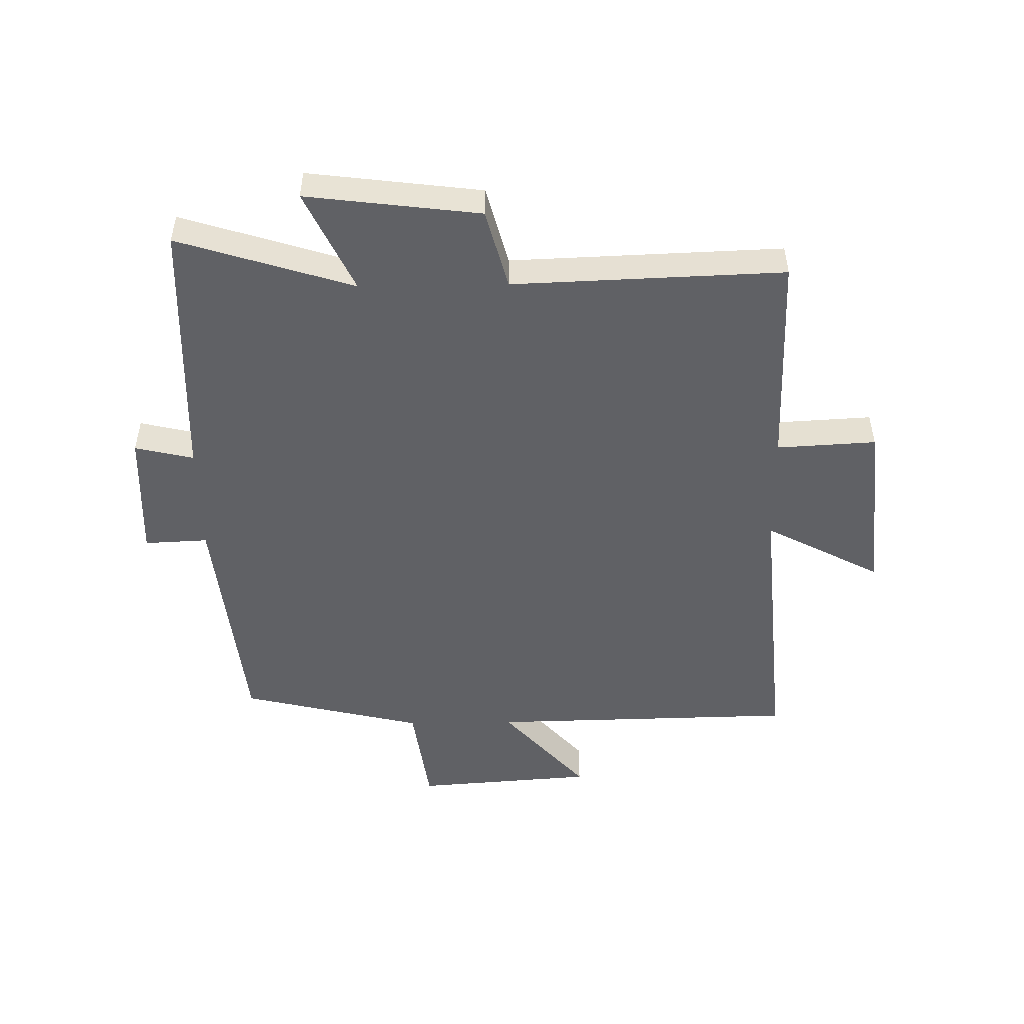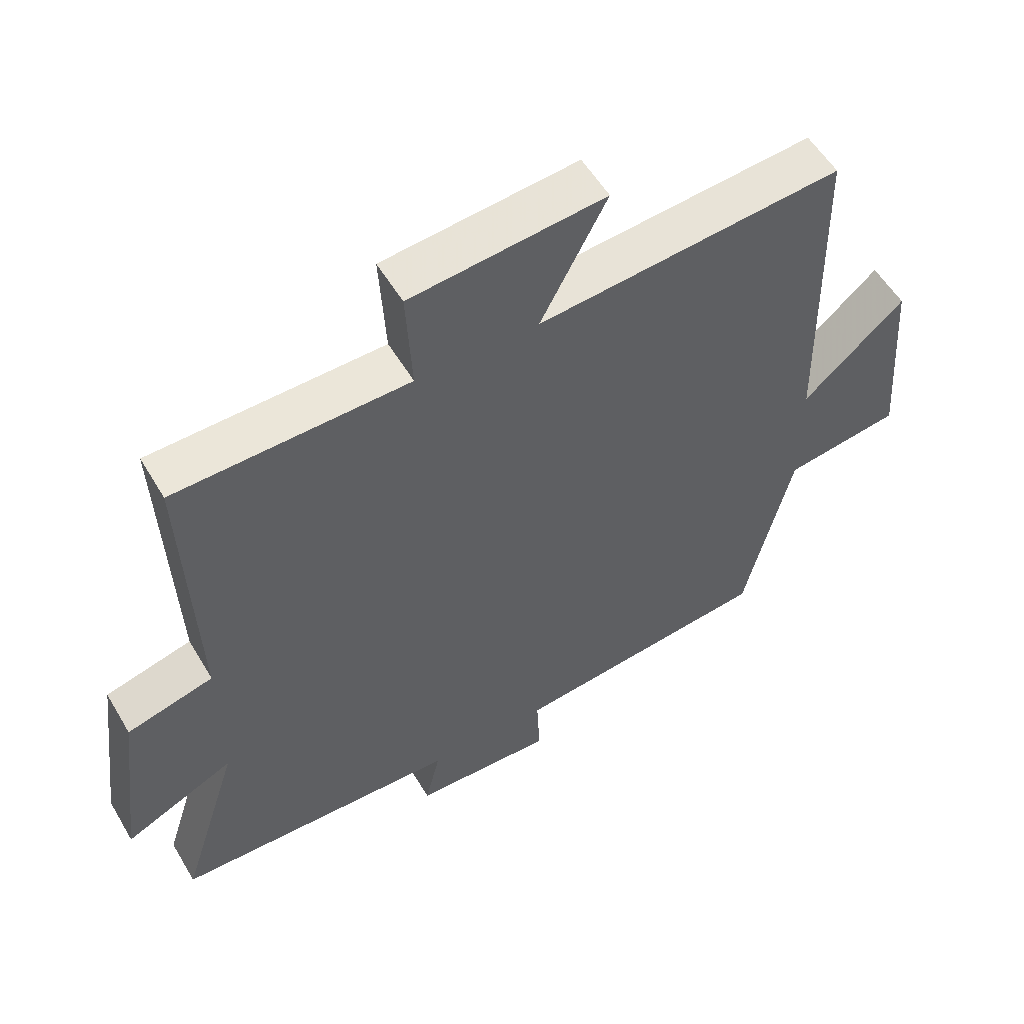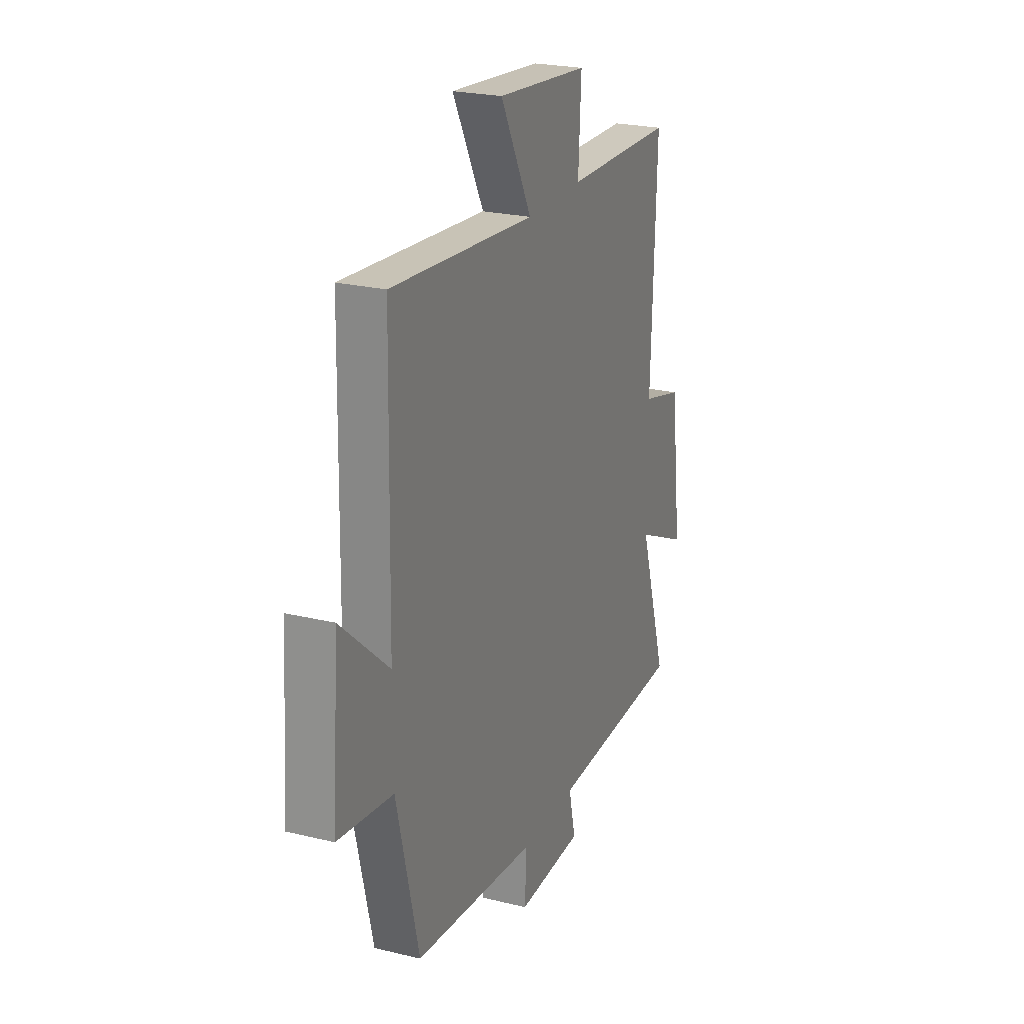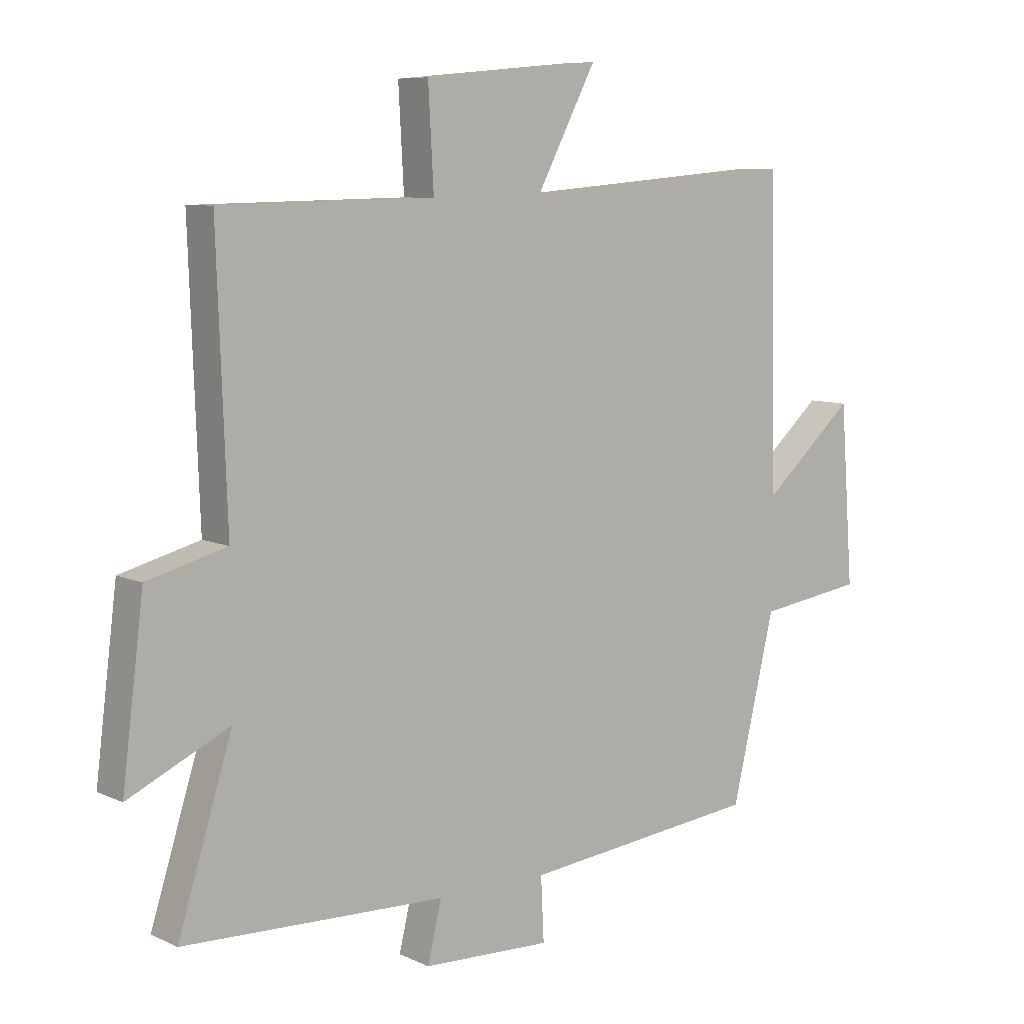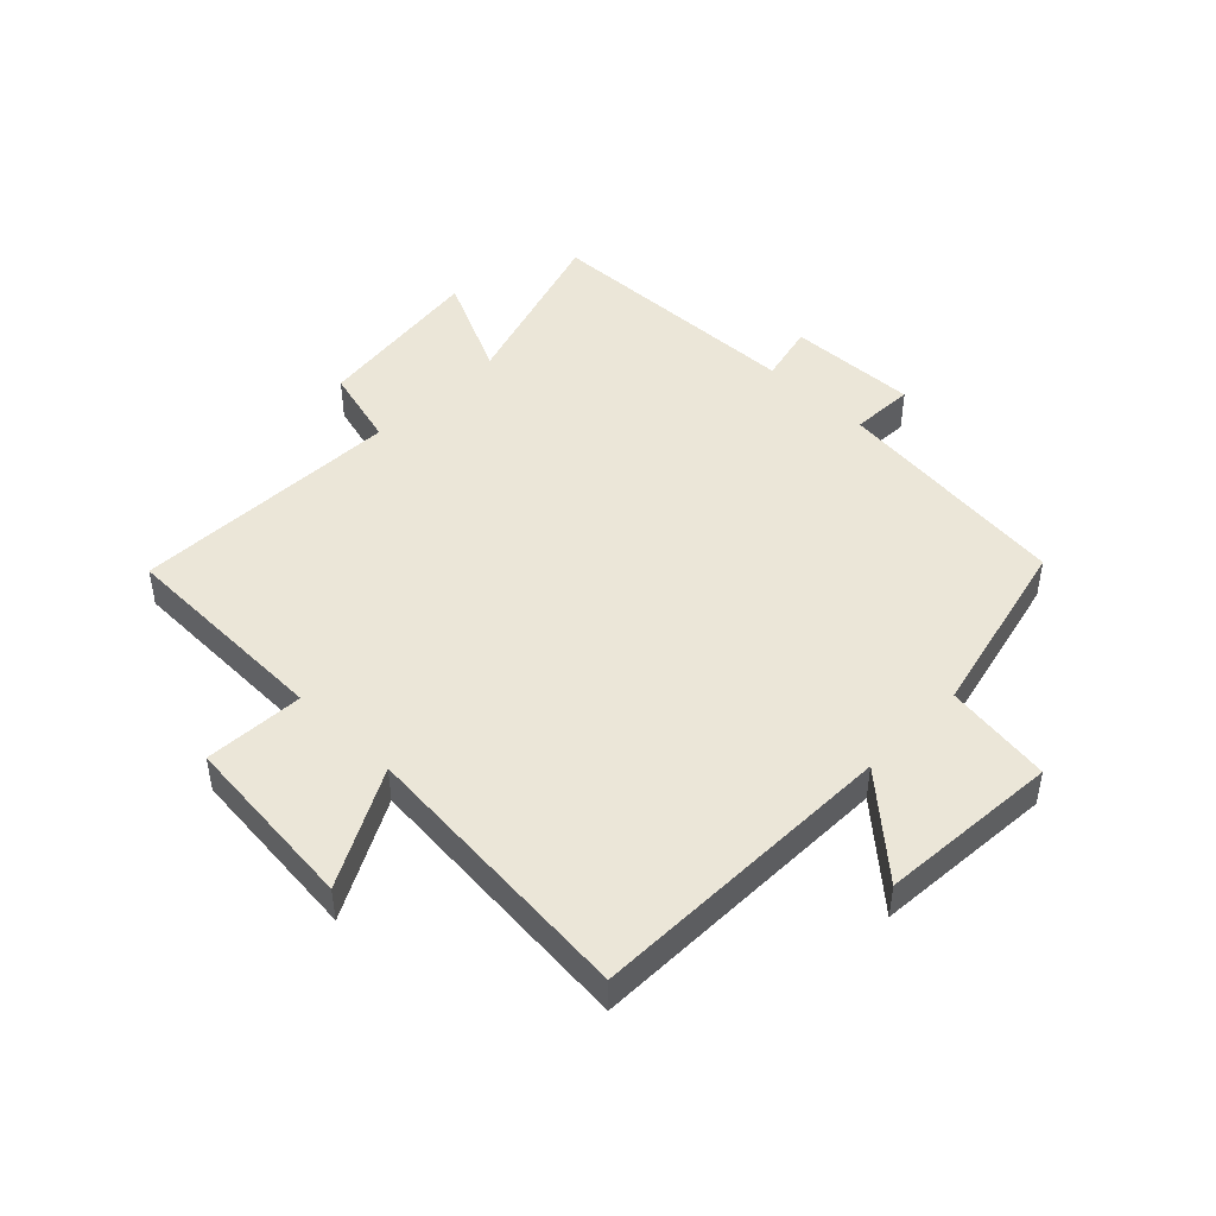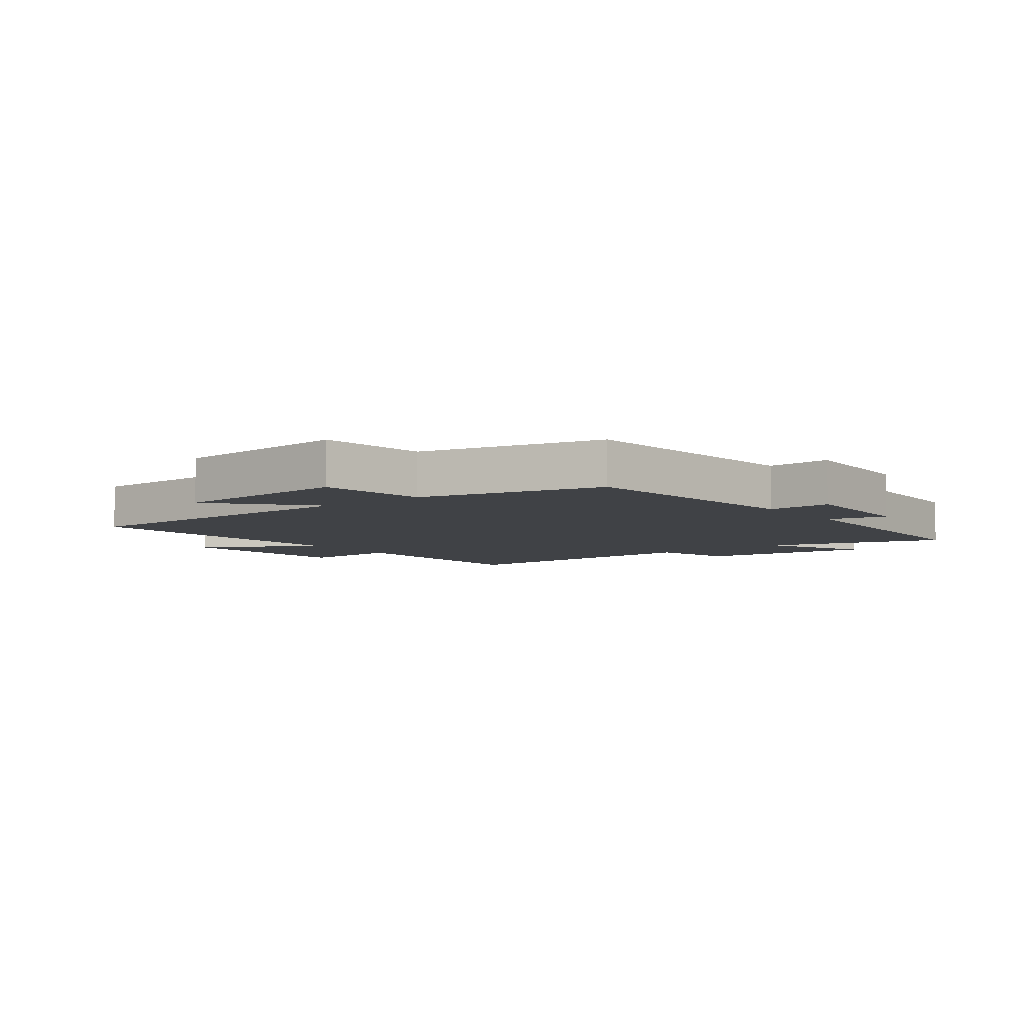
<metadata>
{"format":"obj","ext":"obj","renderer":"f3d","projection":"perspective","resolution":1024,"background":"white","views":[{"elev":-50.1,"azim":-89.1,"up":"+Y"},{"elev":55.1,"azim":-30.2,"up":"+Z"},{"elev":23.6,"azim":112.2,"up":"+Z"},{"elev":8.0,"azim":-38.4,"up":"+Z"},{"elev":46.4,"azim":44.4,"up":"+Y"},{"elev":-6.4,"azim":127.5,"up":"+Y"}]}
</metadata>
<code>
v -0.591 0.07 -0.485
v -0.5 0.07 -0.196
v -0.668 0.07 -0.275
v -0.632 0.07 0.011
v -0.5 0.07 0.046
v -0.516 0.07 0.493
v -0.161 0.07 0.5
v -0.17 0.07 0.664
v 0.126 0.07 0.692
v 0.025 0.07 0.5
v 0.49 0.07 0.539
v 0.5 0.07 0.029
v 0.655 0.07 0.166
v 0.677 0.07 -0.13
v 0.5 0.07 -0.155
v 0.428 0.07 -0.457
v 0.032 0.07 -0.5
v 0.037 0.07 -0.605
v -0.177 0.07 -0.597
v -0.154 0.07 -0.5
v -0.591 0 -0.485
v -0.5 0 -0.196
v -0.668 0 -0.275
v -0.632 0 0.011
v -0.5 0 0.046
v -0.516 0 0.493
v -0.161 0 0.5
v -0.17 0 0.664
v 0.126 0 0.692
v 0.025 0 0.5
v 0.49 0 0.539
v 0.5 0 0.029
v 0.655 0 0.166
v 0.677 0 -0.13
v 0.5 0 -0.155
v 0.428 0 -0.457
v 0.032 0 -0.5
v 0.037 0 -0.605
v -0.177 0 -0.597
v -0.154 0 -0.5
f 17 18 19 20
f 15 16 17 20
f 15 20 1 2
f 12 13 14 15
f 10 11 12 15
f 10 15 2
f 7 8 9 10
f 5 6 7 10
f 5 10 2 3
f 3 4 5
f 40 39 38 37
f 40 37 36 35
f 22 21 40 35
f 35 34 33 32
f 35 32 31 30
f 22 35 30
f 30 29 28 27
f 30 27 26 25
f 23 22 30 25
f 25 24 23
f 1 21 22 2
f 2 22 23 3
f 3 23 24 4
f 4 24 25 5
f 5 25 26 6
f 6 26 27 7
f 7 27 28 8
f 8 28 29 9
f 9 29 30 10
f 10 30 31 11
f 11 31 32 12
f 12 32 33 13
f 13 33 34 14
f 14 34 35 15
f 15 35 36 16
f 16 36 37 17
f 17 37 38 18
f 18 38 39 19
f 19 39 40 20
f 20 40 21 1

</code>
